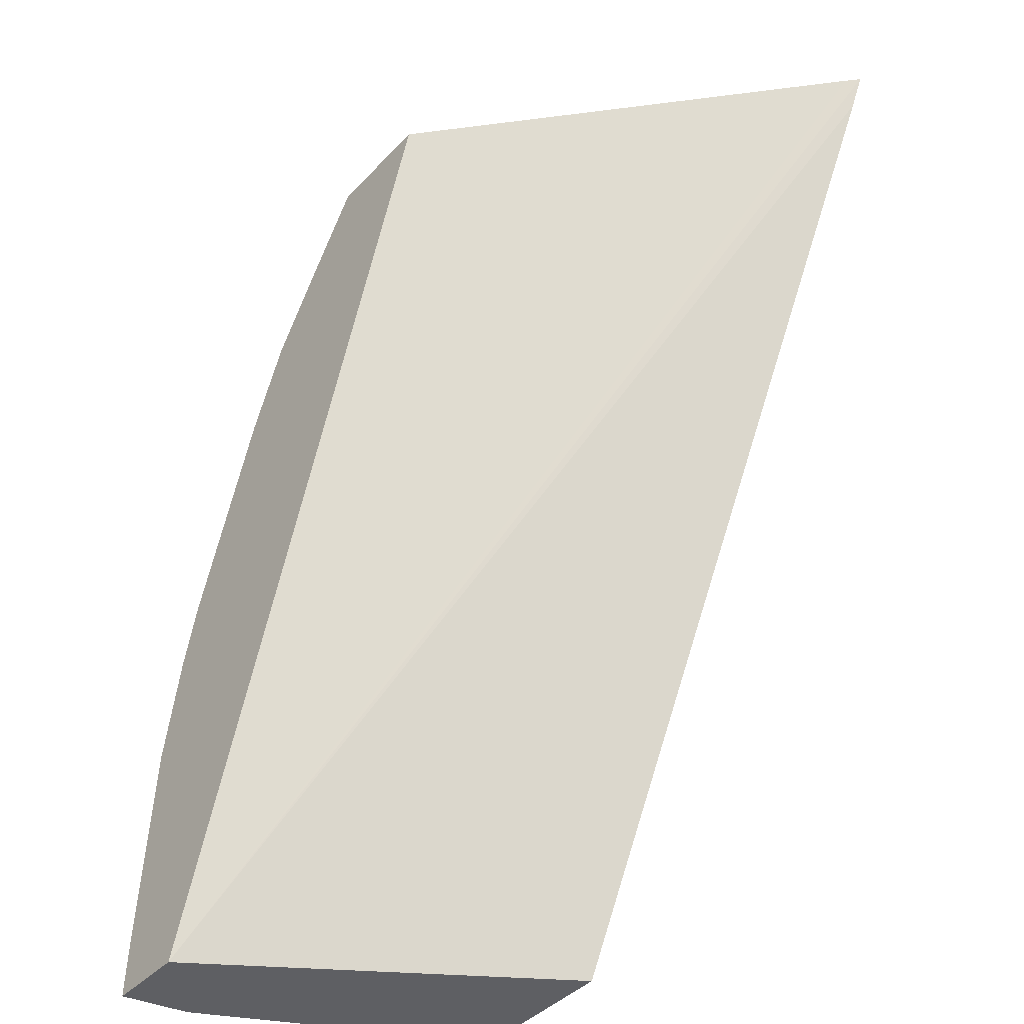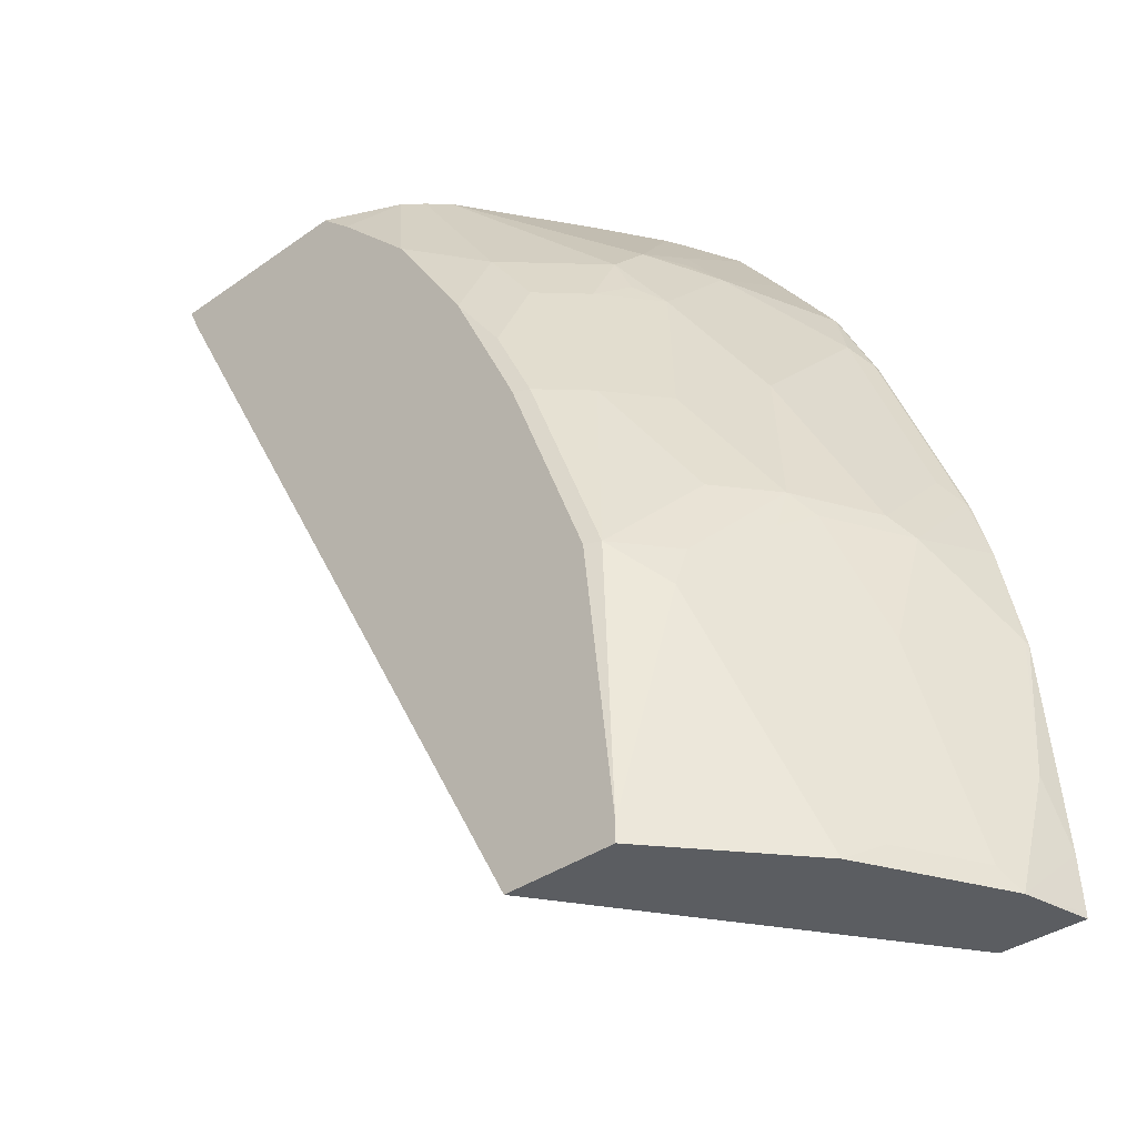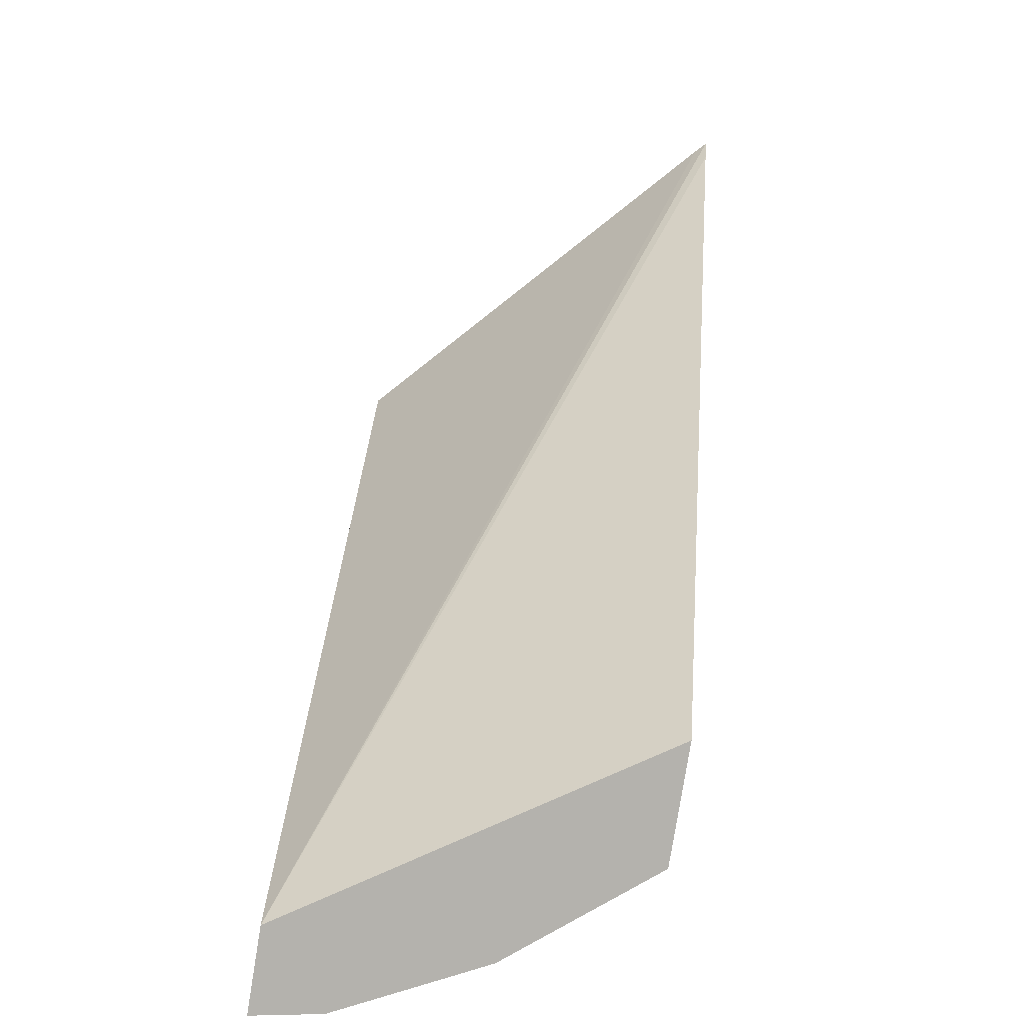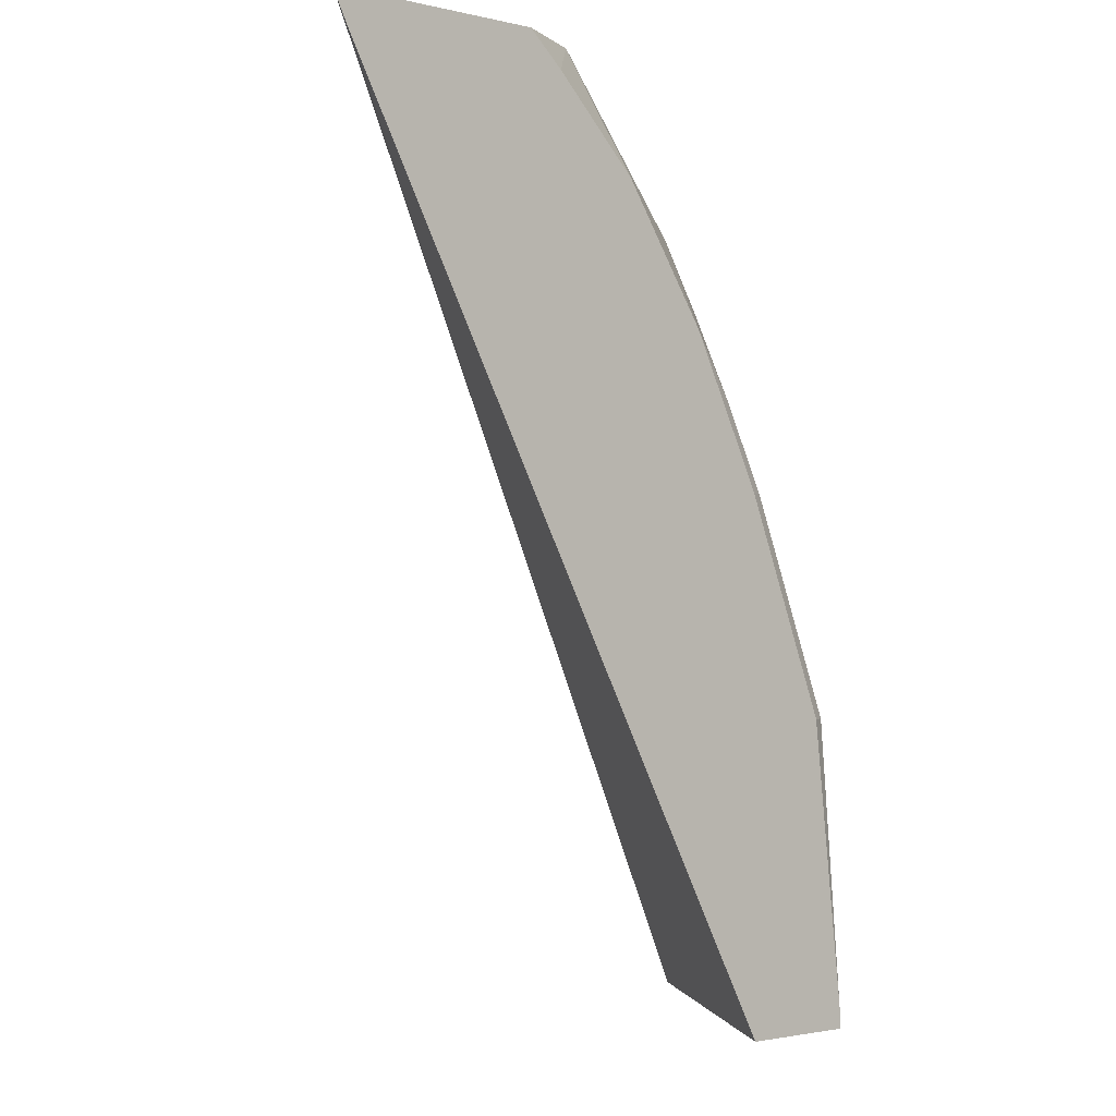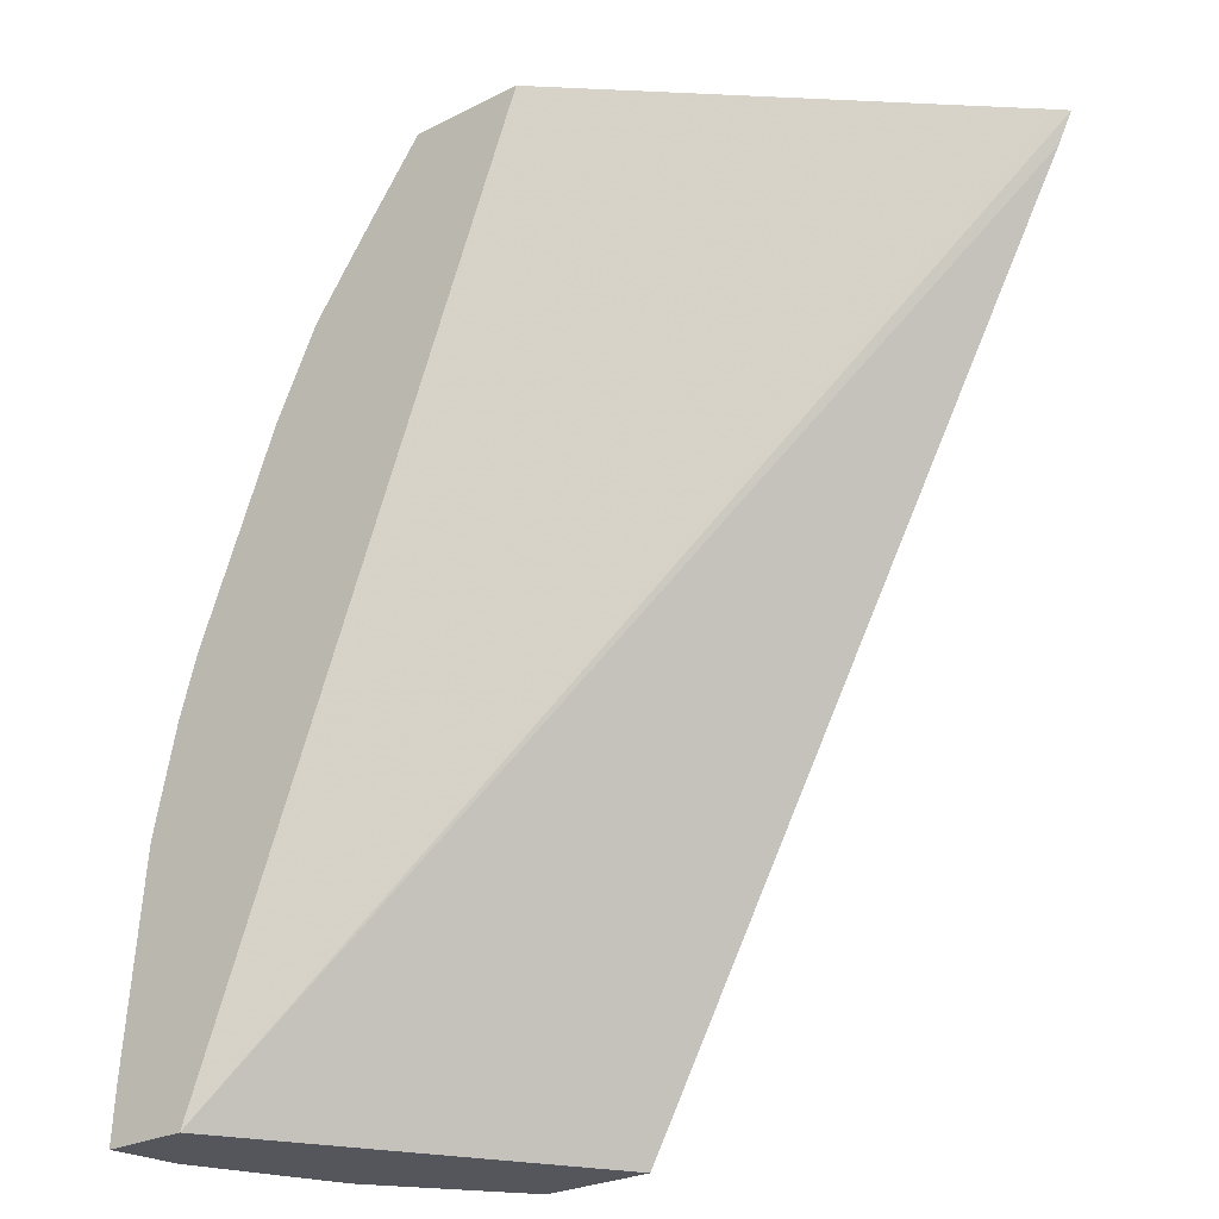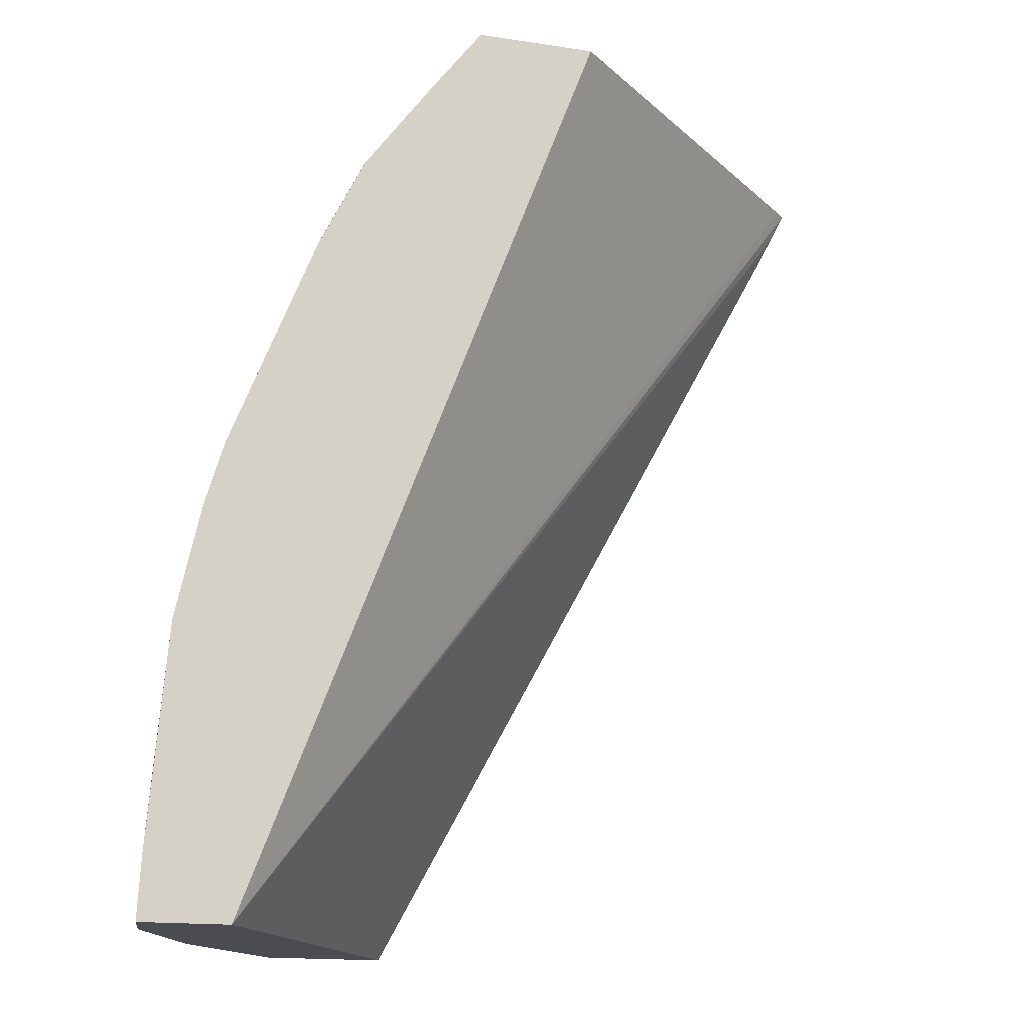
<metadata>
{"format":"obj","ext":"obj","renderer":"f3d","projection":"perspective","resolution":1024,"background":"white","views":[{"elev":-40.7,"azim":51.6,"up":"+Z"},{"elev":-36.0,"azim":-137.0,"up":"+Z"},{"elev":-79.6,"azim":80.8,"up":"+Z"},{"elev":-1.8,"azim":137.8,"up":"+Z"},{"elev":-26.3,"azim":38.5,"up":"+Z"},{"elev":-15.4,"azim":-18.1,"up":"+Z"}]}
</metadata>
<code>
v -0.2837 0.4339 0.392
v -0.2886 0.4291 0.392
v -0.596 0.2846 0.0002754
v -0.2905 0.4339 0.3786
v -0.3769 0.4339 0.392
v -0.4456 0.2846 0.392
v -0.6329 0.2846 0.0002754
v -0.498 0.4339 0.0002754
v -0.4095 0.4177 0.392
v -0.3922 0.4339 0.3783
v -0.4973 0.2846 0.392
v -0.6274 0.314 0.0002754
v -0.6329 0.2846 0.002385
v -0.5491 0.4339 0.0002754
v -0.418 0.4105 0.392
v -0.4291 0.4339 0.3414
v -0.4661 0.4153 0.323
v -0.4857 0.3094 0.392
v -0.5045 0.3323 0.3568
v -0.5237 0.3323 0.3322
v -0.5214 0.2861 0.3599
v -0.5207 0.2846 0.3614
v -0.623 0.323 0.009249
v -0.6215 0.326 0.0002754
v -0.6316 0.2846 0.0262
v -0.6276 0.2953 0.05538
v -0.5491 0.4339 0.008942
v -0.5968 0.3752 0.0002754
v -0.4268 0.4017 0.392
v -0.466 0.4339 0.286
v -0.4661 0.4338 0.2861
v -0.4861 0.4307 0.2584
v -0.4861 0.4122 0.2953
v -0.4845 0.3968 0.323
v -0.4813 0.3182 0.392
v -0.503 0.3599 0.3415
v -0.5122 0.3415 0.3415
v -0.5237 0.3507 0.3138
v -0.5422 0.3138 0.3138
v -0.5491 0.2861 0.323
v -0.5489 0.2846 0.3235
v -0.6045 0.3415 0.1016
v -0.6045 0.3599 0.009249
v -0.623 0.2861 0.12
v -0.603 0.3629 0.0002754
v -0.6237 0.2846 0.1185
v -0.5491 0.4338 0.009249
v -0.5414 0.4307 0.1292
v -0.535 0.4339 0.1292
v -0.5968 0.3569 0.09231
v -0.5784 0.3938 0.05538
v -0.4636 0.3463 0.392
v -0.503 0.3784 0.323
v -0.4751 0.4339 0.2677
v -0.5045 0.4122 0.2584
v -0.5045 0.3938 0.2953
v -0.5045 0.4307 0.2215
v -0.5237 0.3692 0.2953
v -0.5606 0.3323 0.2584
v -0.5606 0.2953 0.2953
v -0.5606 0.3138 0.2769
v -0.5676 0.2861 0.2861
v -0.5673 0.2846 0.2866
v -0.6091 0.3138 0.1477
v -0.6045 0.323 0.1569
v -0.586 0.3599 0.1569
v -0.5784 0.3753 0.1477
v -0.6131 0.2846 0.1661
v -0.5599 0.4122 0.1108
v -0.5606 0.4061 0.1292
v -0.5791 0.3692 0.1661
v -0.5599 0.3938 0.1661
v -0.5307 0.4153 0.1938
v -0.523 0.4122 0.2215
v -0.4981 0.4339 0.2215
v -0.5122 0.3784 0.3045
v -0.4936 0.4339 0.2308
v -0.5606 0.3507 0.2399
v -0.5422 0.3876 0.2215
v -0.5976 0.3323 0.1661
v -0.5976 0.2953 0.203
v -0.5976 0.3138 0.1846
v -0.5683 0.2846 0.2846
v -0.6045 0.2861 0.1938
v -0.6041 0.2846 0.1953
v -0.6045 0.3046 0.1754
v -0.6052 0.2846 0.1923
f 42 44 64
f 42 50 43
f 40 63 41
f 48 72 73
f 40 60 62
f 42 64 65
f 39 61 60
f 40 62 63
f 42 65 66
f 48 71 72
f 42 67 50
f 44 46 68
f 44 68 64
f 47 51 69
f 47 69 48
f 48 70 71
f 39 59 61
f 42 66 67
f 39 60 40
f 28 51 47
f 38 78 59
f 48 73 74
f 28 50 51
f 29 36 52
f 29 34 53
f 29 53 36
f 30 54 32
f 30 32 31
f 32 55 56
f 38 59 39
f 32 56 33
f 32 77 57
f 32 57 74
f 32 74 55
f 34 56 53
f 35 52 36
f 36 53 58
f 36 58 38
f 38 58 78
f 32 54 77
f 48 74 57
f 81 82 84
f 48 75 49
f 64 68 65
f 65 68 86
f 65 86 80
f 65 80 71
f 65 71 66
f 66 71 67
f 67 71 70
f 67 70 69
f 62 85 83
f 68 87 84
f 71 79 74
f 71 74 72
f 71 80 78
f 72 74 73
f 80 86 84
f 80 84 82
f 84 87 85
f 28 43 50
f 68 84 86
f 48 57 75
f 62 84 85
f 60 84 62
f 48 69 70
f 50 69 51
f 50 67 69
f 53 56 76
f 53 76 58
f 55 74 56
f 56 58 76
f 56 74 79
f 62 83 63
f 56 79 58
f 58 79 71
f 58 71 78
f 59 78 80
f 59 80 82
f 59 82 61
f 60 61 82
f 60 82 81
f 60 81 84
f 57 77 75
f 28 45 43
f 11 21 22
f 27 47 48
f 3 7 12
f 3 12 24
f 3 24 45
f 3 45 28
f 3 28 14
f 3 14 8
f 3 8 4
f 3 6 11
f 3 11 22
f 3 22 41
f 3 41 63
f 3 63 83
f 3 83 85
f 3 85 87
f 3 87 68
f 3 68 46
f 3 46 25
f 2 6 3
f 1 6 2
f 1 11 6
f 1 18 11
f 1 2 3
f 1 3 4
f 1 4 8
f 1 8 14
f 1 14 27
f 1 27 49
f 1 49 75
f 1 75 77
f 3 25 13
f 1 77 54
f 1 16 10
f 1 10 5
f 1 5 9
f 1 9 15
f 1 15 29
f 1 29 52
f 1 52 35
f 1 35 18
f 1 54 30
f 3 13 7
f 1 30 16
f 7 13 12
f 19 36 37
f 19 37 20
f 20 38 39
f 20 39 40
f 20 40 21
f 20 37 36
f 20 36 38
f 21 40 22
f 22 40 41
f 23 42 43
f 23 43 24
f 23 44 42
f 24 43 45
f 25 46 26
f 26 46 44
f 27 28 47
f 5 10 9
f 19 35 36
f 18 35 19
f 23 26 44
f 17 56 34
f 9 10 16
f 17 34 29
f 9 16 17
f 9 17 15
f 11 18 19
f 11 20 21
f 27 48 49
f 12 23 24
f 12 13 25
f 11 19 20
f 12 26 23
f 14 28 27
f 15 17 29
f 17 33 56
f 16 30 31
f 16 31 17
f 17 31 32
f 12 25 26
f 17 32 33

</code>
